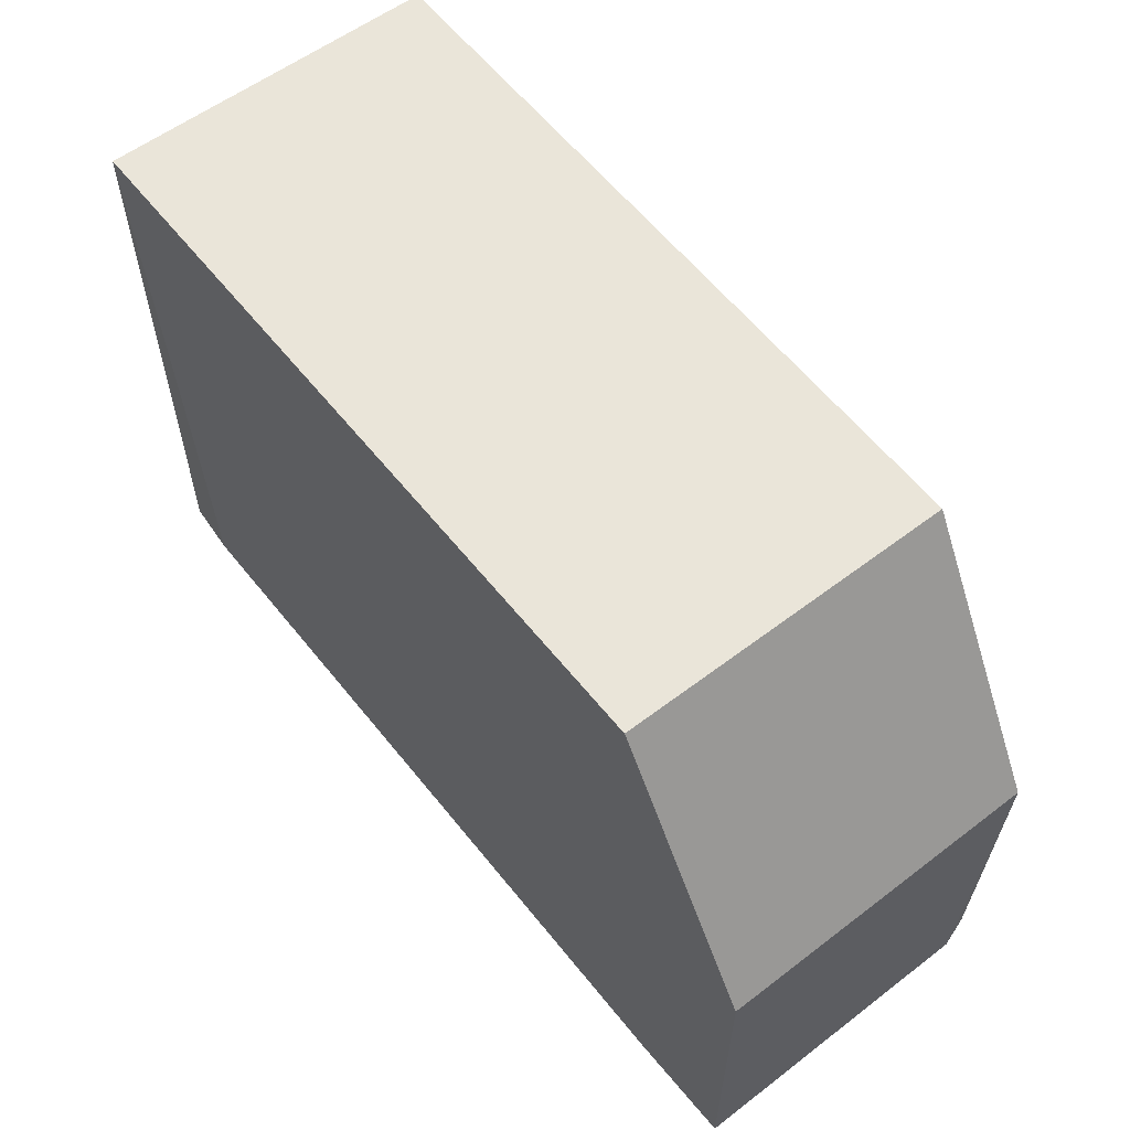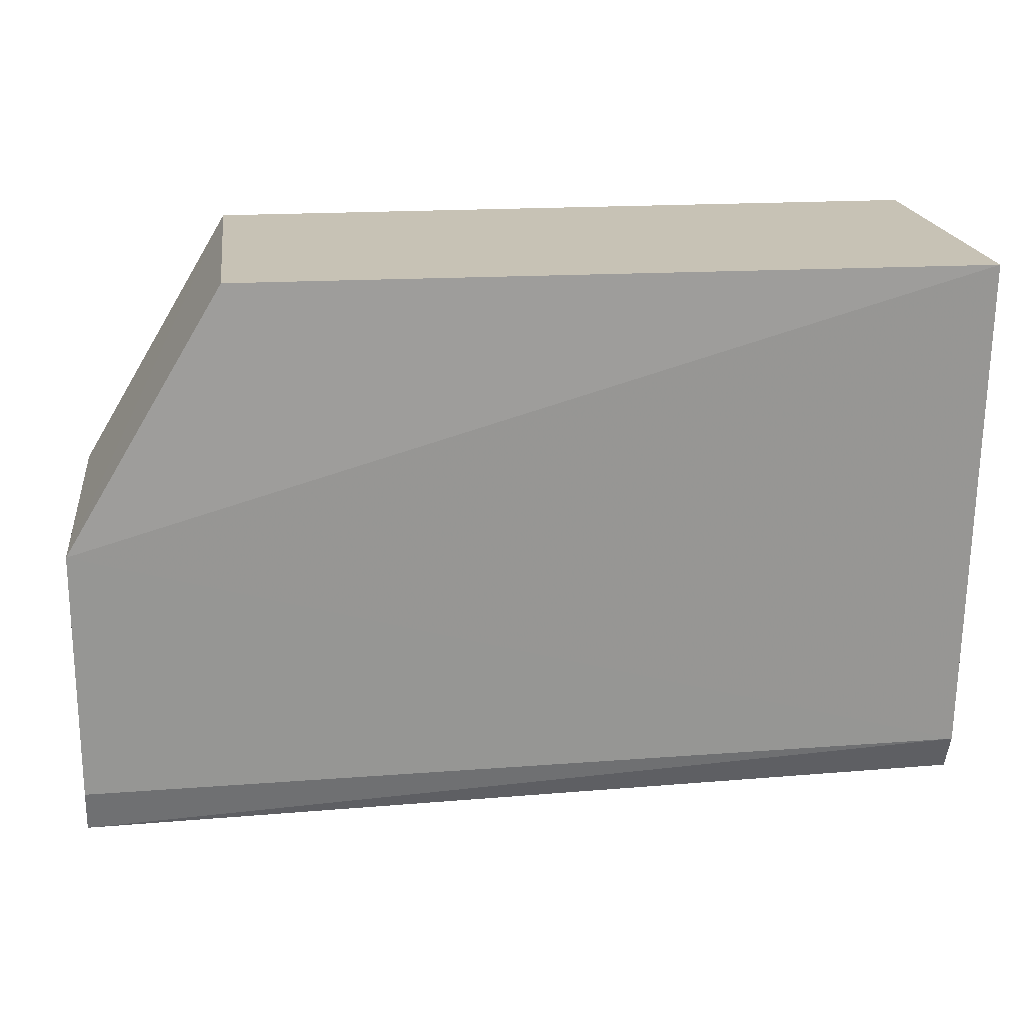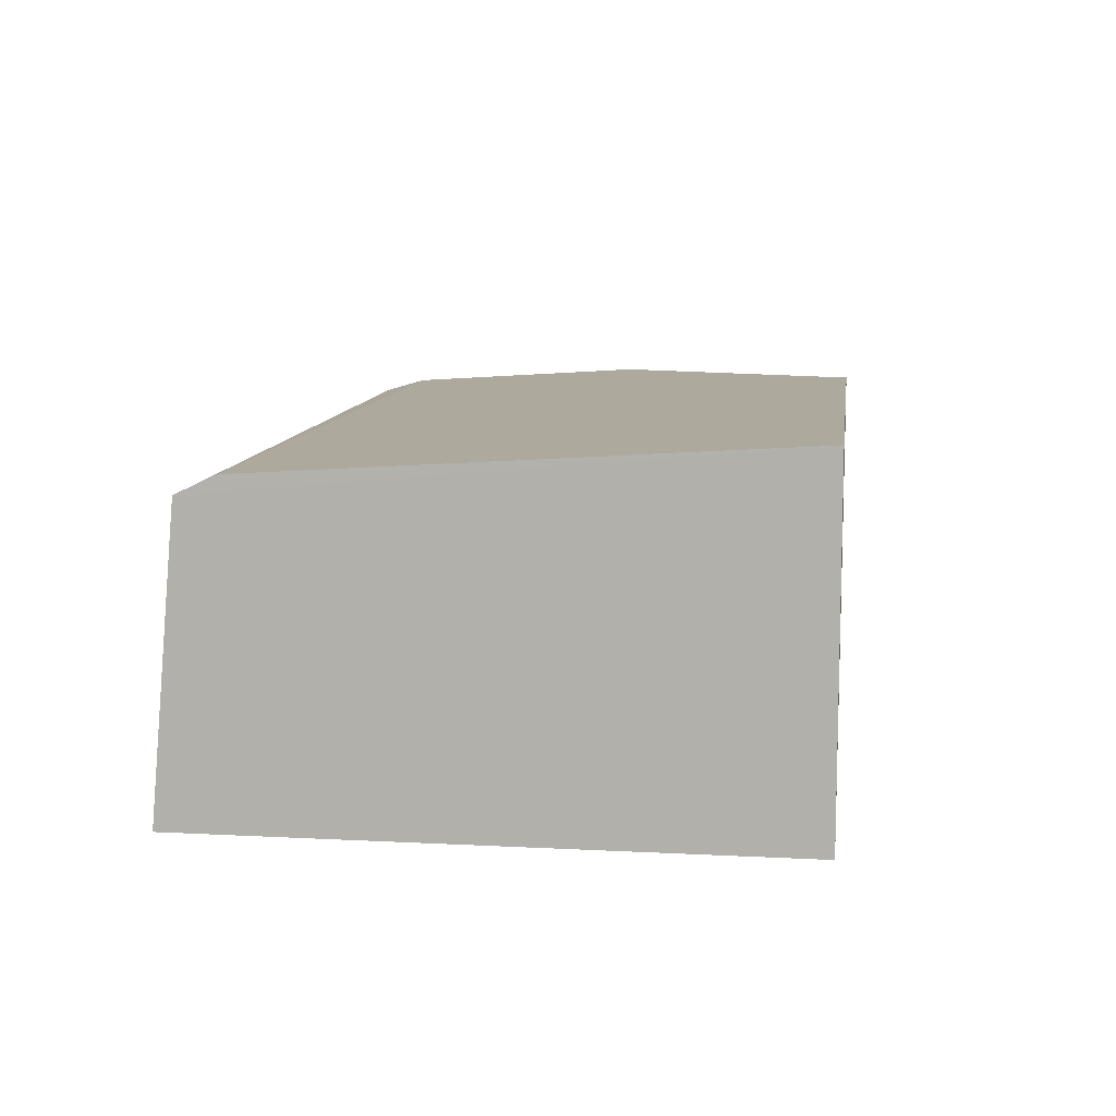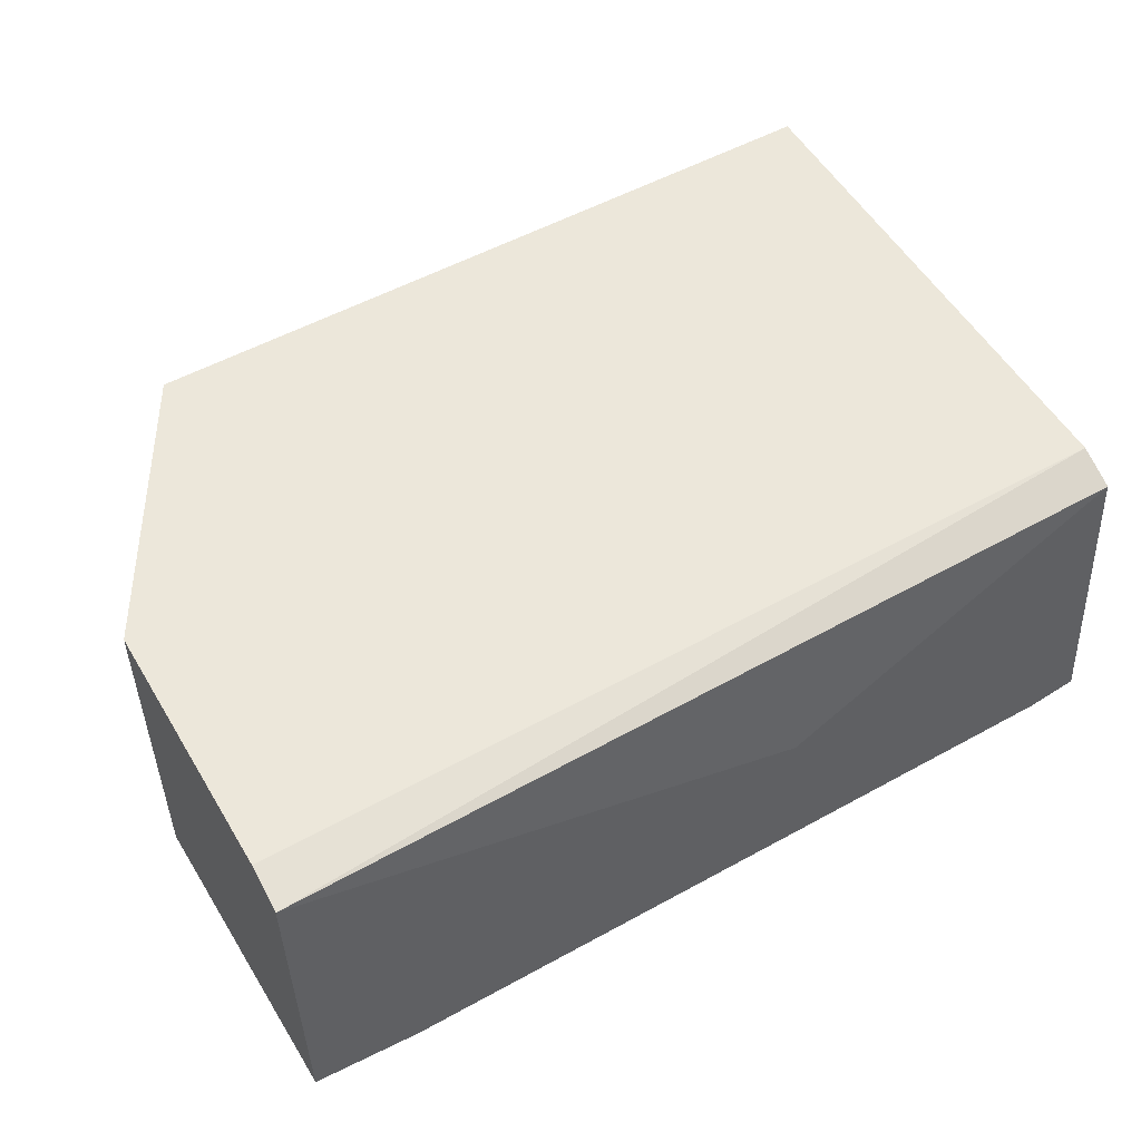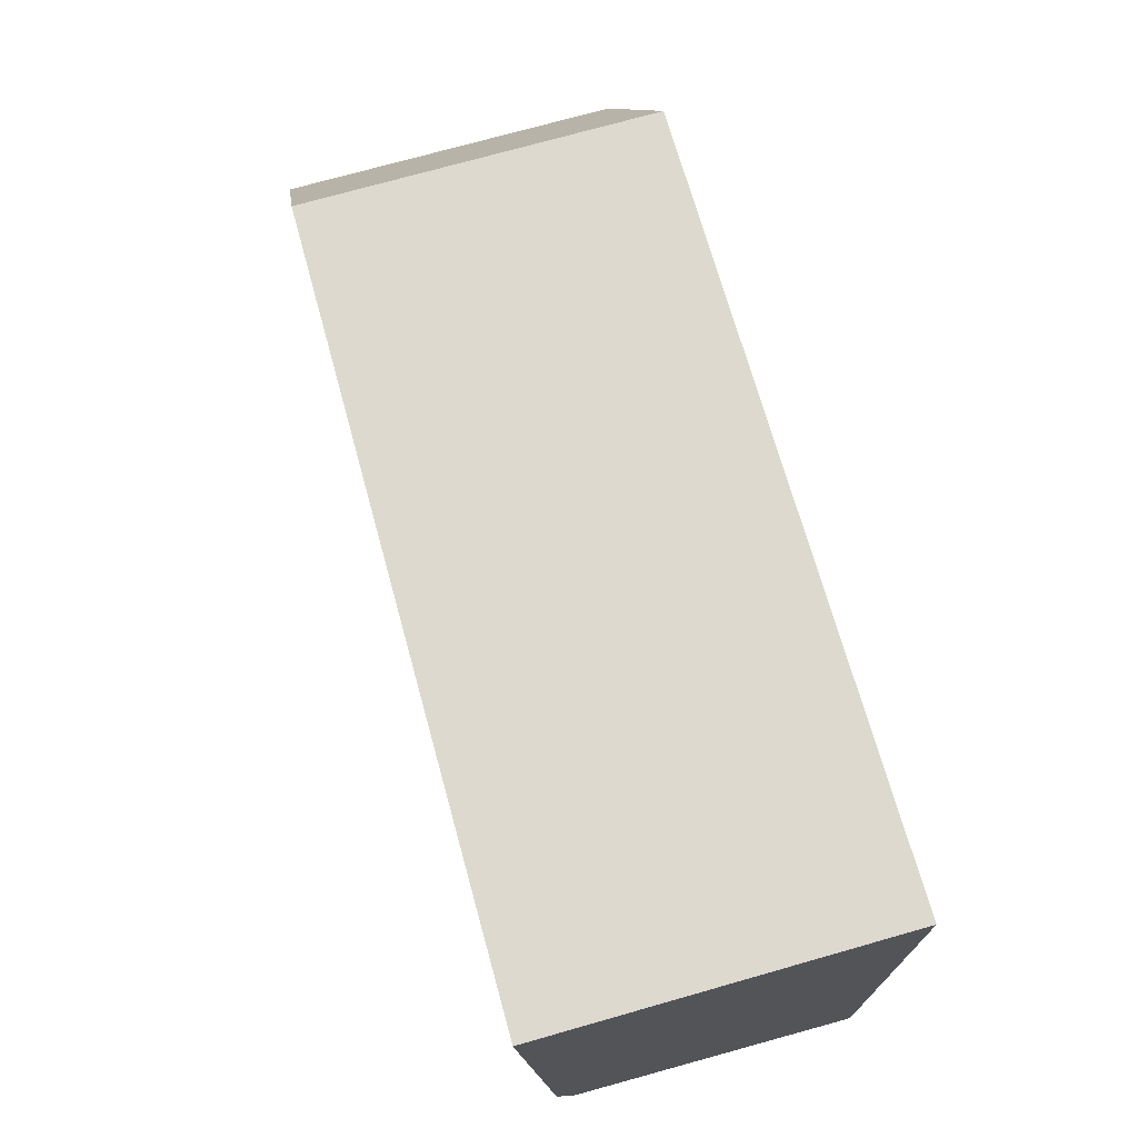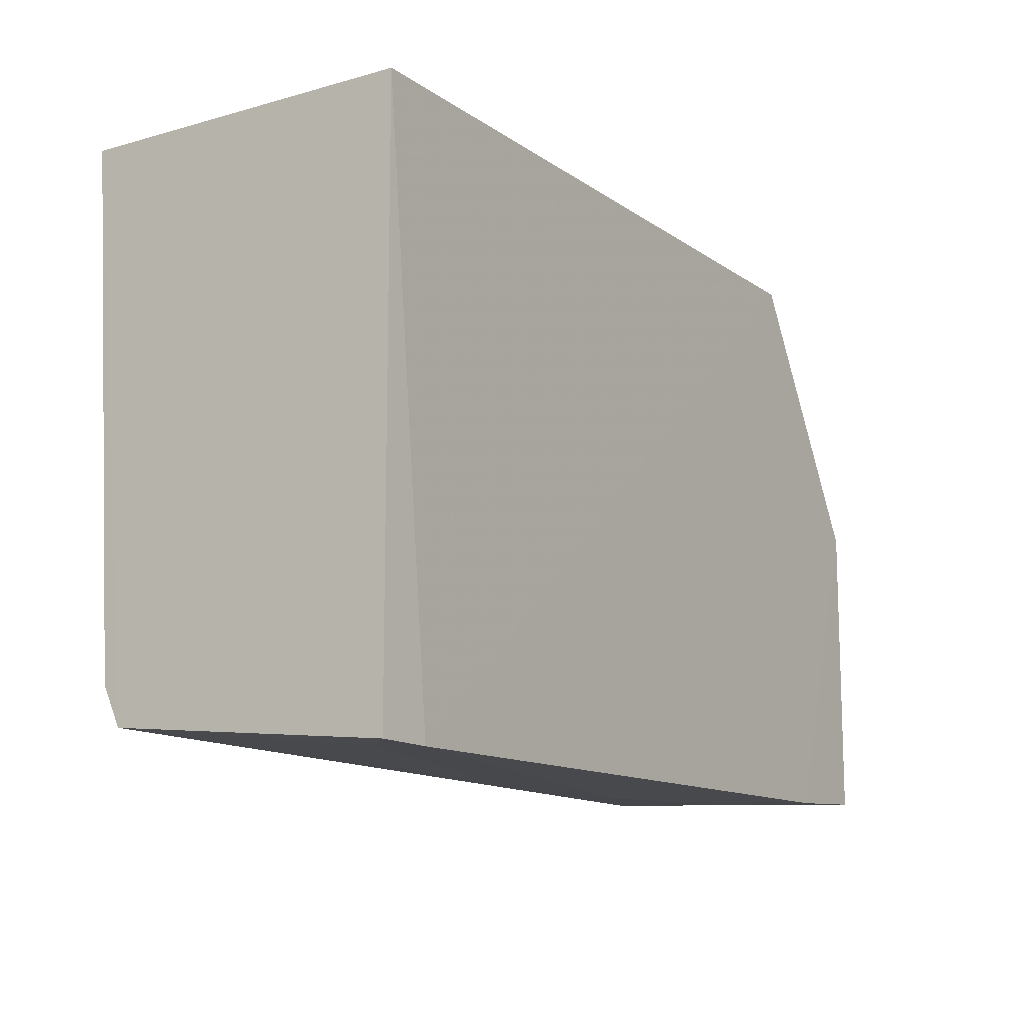
<metadata>
{"format":"obj","ext":"obj","renderer":"f3d","projection":"perspective","resolution":1024,"background":"white","views":[{"elev":58.2,"azim":-128.0,"up":"+Y"},{"elev":19.0,"azim":-7.0,"up":"+Y"},{"elev":9.6,"azim":97.8,"up":"+Z"},{"elev":51.3,"azim":-31.0,"up":"+Z"},{"elev":71.8,"azim":74.1,"up":"+Y"},{"elev":-12.3,"azim":123.1,"up":"+Y"}]}
</metadata>
<code>
v -0.02079 0.001289 0.2572
v -0.02082 -0.03946 0.2535
v -0.02077 0.001302 0.232
v -0.07538 0.001302 0.232
v -0.08703 -0.03721 0.2551
v -0.02479 -0.04153 0.2318
v -0.0753 0.001331 0.2567
v -0.02078 -0.0414 0.232
v -0.02083 -0.03657 0.2548
v -0.08705 -0.0412 0.232
v -0.08699 -0.0181 0.2563
v -0.04817 -0.04128 0.2434
v -0.08709 -0.04041 0.2541
v -0.07913 -0.04157 0.232
v -0.08708 -0.0182 0.232
v -0.0248 -0.04126 0.2356
v -0.06755 -0.04144 0.2436
v -0.07913 -0.04143 0.2398
f 6 4 3
f 7 1 3
f 7 3 4
f 8 1 2
f 8 3 1
f 8 6 3
f 9 2 1
f 11 1 7
f 11 9 1
f 11 5 9
f 11 7 4
f 13 9 5
f 13 2 9
f 13 12 2
f 13 5 11
f 15 11 4
f 15 13 11
f 15 10 13
f 15 14 10
f 15 4 6
f 15 6 14
f 16 8 2
f 16 2 12
f 16 12 6
f 16 6 8
f 17 14 6
f 17 6 12
f 17 12 13
f 18 13 10
f 18 10 14
f 18 17 13
f 18 14 17

</code>
